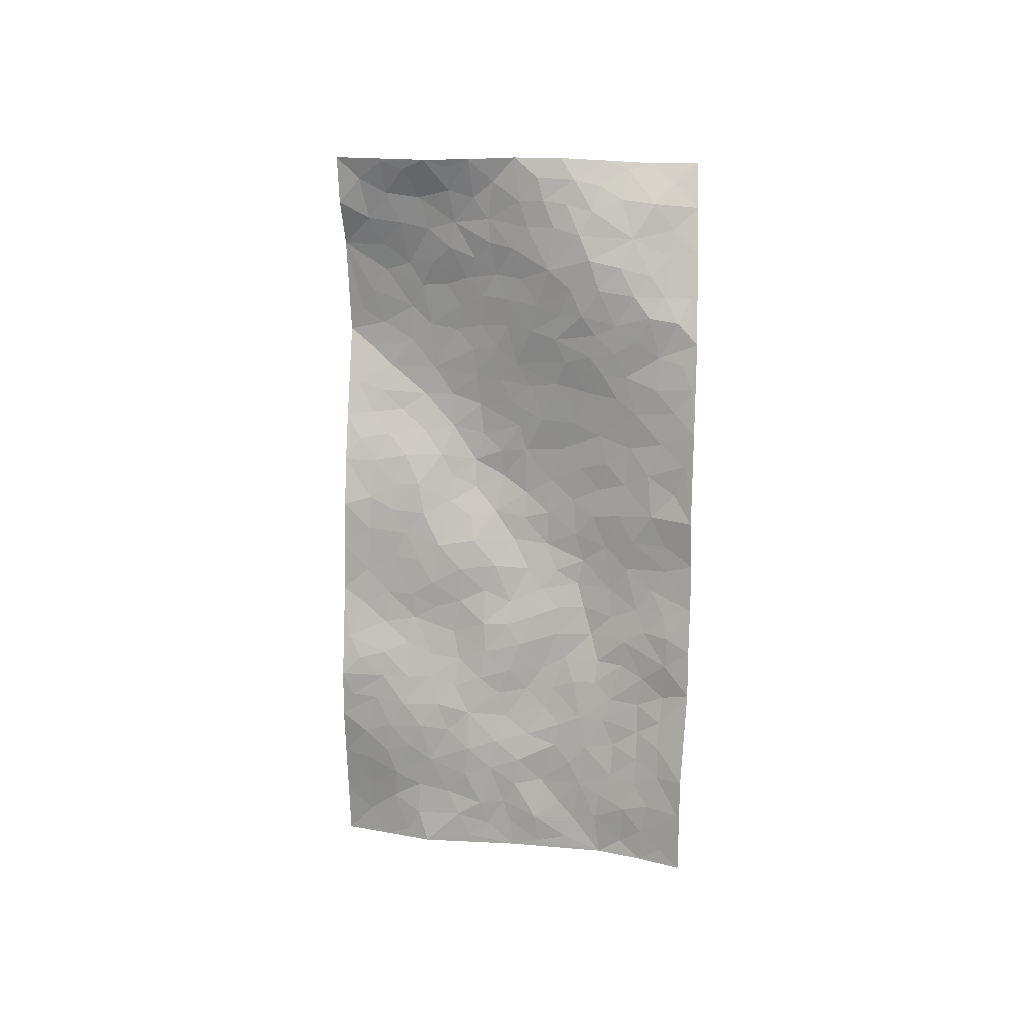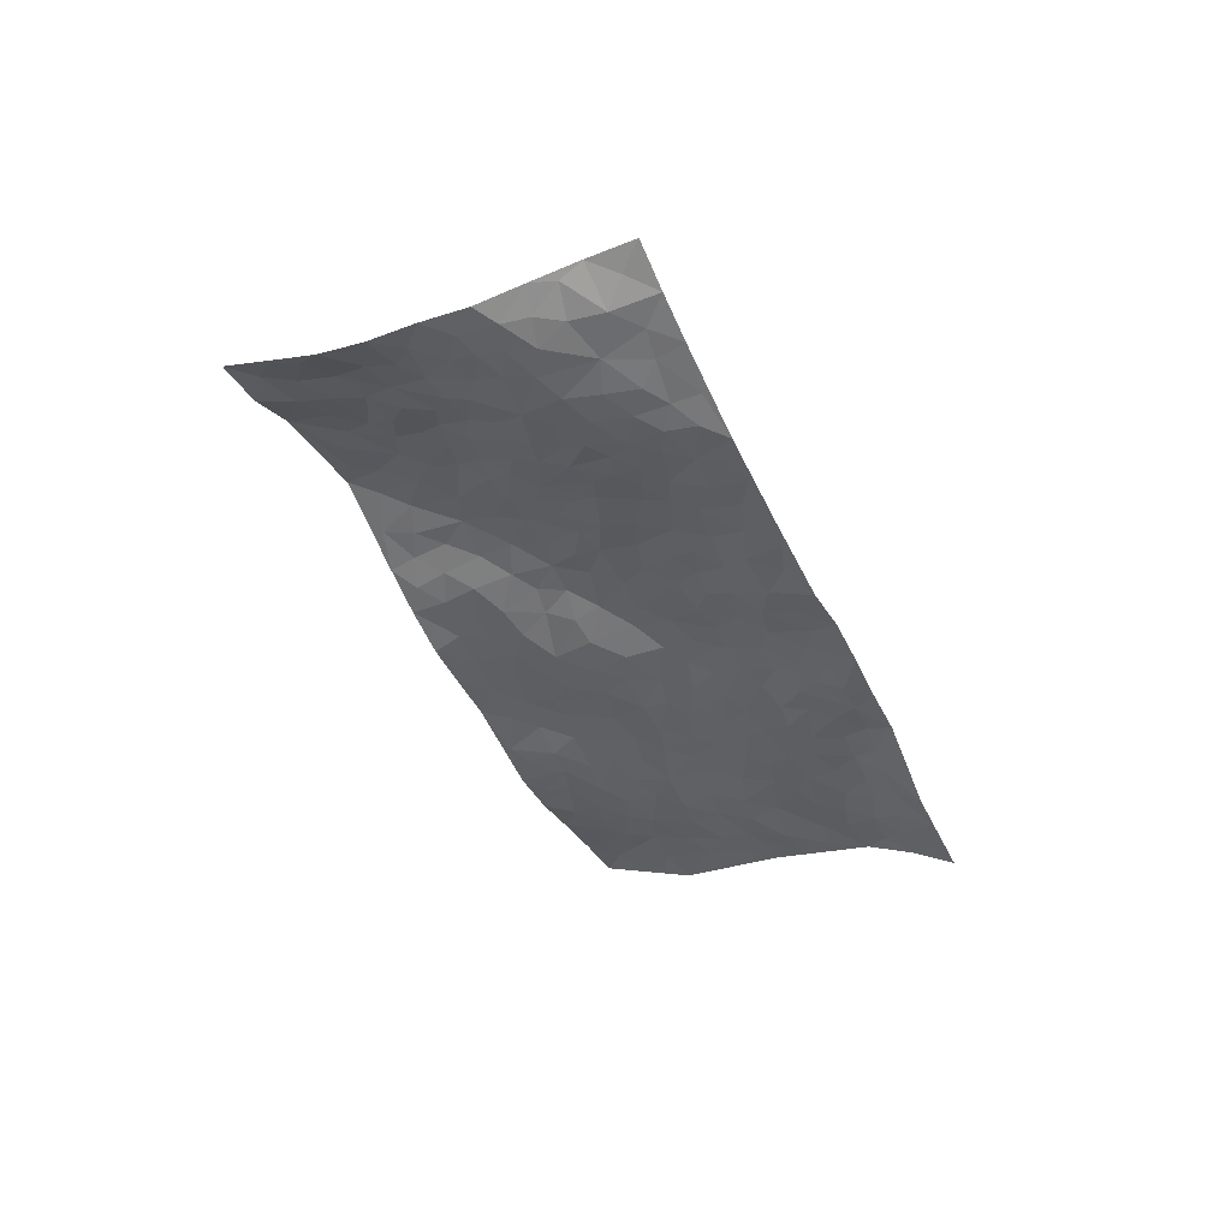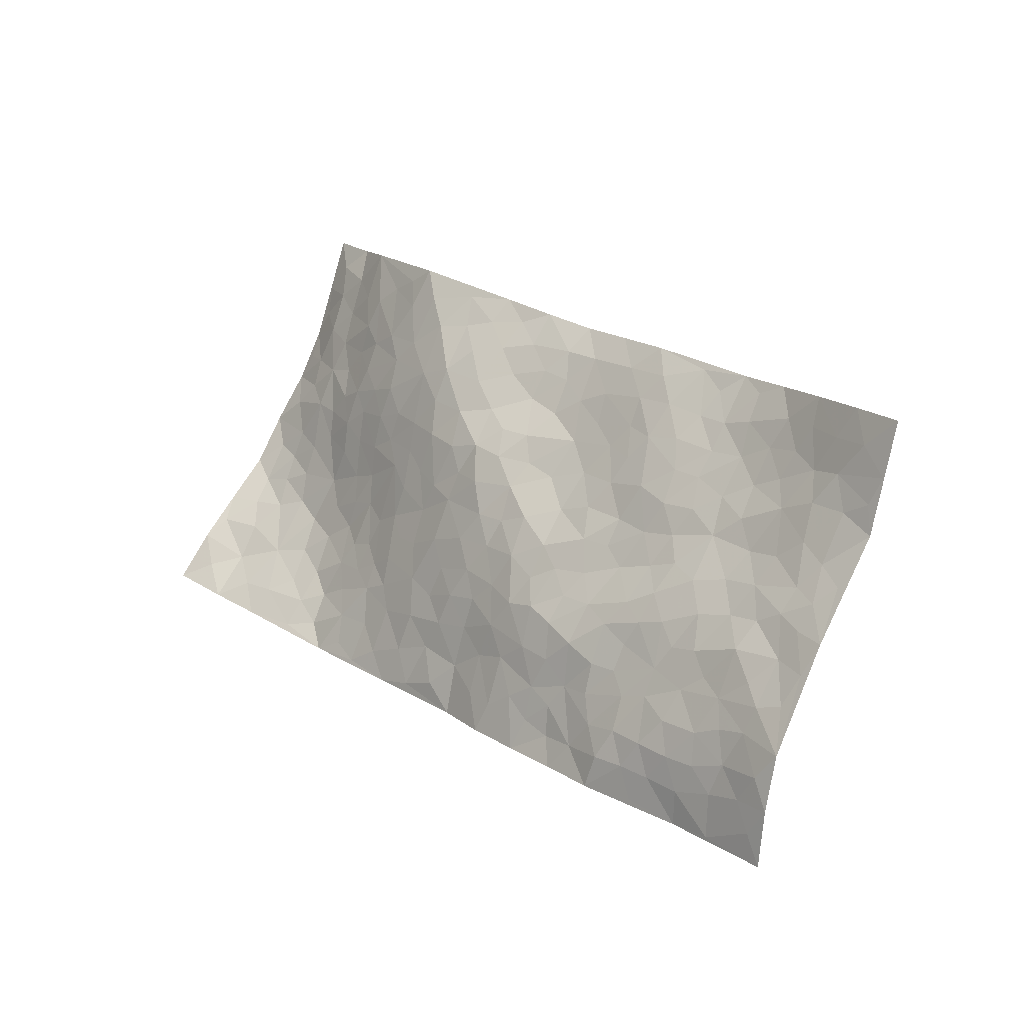
<metadata>
{"format":"obj","ext":"obj","renderer":"f3d","projection":"perspective","resolution":1024,"background":"white","views":[{"elev":-76.7,"azim":-126.9,"up":"+Z"},{"elev":-43.8,"azim":-101.9,"up":"+Z"},{"elev":-30.9,"azim":36.2,"up":"+Y"}]}
</metadata>
<code>
v -0.4593 0.6099 0.06074
v 0.1185 1.4 0.1388
v 1.12 -0.5345 -0.1319
v 1.679 0.2241 0.1551
v -0.09263 0.8206 0.004313
v -0.1769 1.015 0.02873
v -0.1627 0.8299 0.001002
v 0.3207 0.03861 -0.08168
v -0.3181 0.8129 0.03781
v -0.2271 0.8524 0.005263
v -0.2707 0.47 -0.009276
v -0.3851 0.7098 0.05756
v -0.08099 0.6917 -0.02434
v -0.3669 0.5402 0.01908
v -0.1897 0.7647 -0.007355
v -0.07789 0.3267 -0.06047
v -0.3361 0.7496 0.03934
v 0.1759 0.3363 -0.01949
v -0.1177 0.7541 -0.01398
v -0.3056 0.6411 0.003306
v -0.3815 0.6289 0.03679
v -0.2829 0.5563 -1.275e-05
v -0.149 0.5352 -0.03111
v -0.2195 0.5229 -0.01446
v -0.2623 0.7176 0.00657
v -0.2549 0.7898 0.01139
v -0.1971 0.6326 -0.01563
v -0.1161 0.6141 -0.0314
v -0.09168 0.9354 0.02825
v -0.2506 0.9155 0.01753
v 0.2994 1.243 0.1962
v 0.01606 0.5289 -0.02501
v 0.6146 -0.004778 -0.01853
v -0.02186 1.208 0.06146
v 0.2459 0.5537 0.04455
v 0.1226 1.085 0.1176
v 0.1558 1.156 0.1335
v 0.1067 0.7257 0.03307
v 0.1787 0.8575 0.101
v 0.489 1.089 0.2314
v -0.04379 1.146 0.05687
v 0.1068 0.8632 0.07846
v 0.4273 0.8398 0.1694
v 0.07138 0.5568 -0.009674
v 0.07841 0.4835 -0.01754
v 0.01357 0.4564 -0.03549
v 0.3152 0.7863 0.1269
v 0.338 0.6783 0.1051
v 0.718 0.2933 0.07343
v 0.1745 0.402 -0.00467
v 0.4912 0.6205 0.1332
v 0.3693 0.7356 0.1299
v 0.1066 0.2587 -0.05376
v 0.2155 0.9535 0.1352
v 0.1107 0.4193 -0.01677
v -0.02332 1.038 0.06601
v 0.4807 0.316 0.05481
v 0.5526 0.2519 0.05216
v 0.8123 0.2007 0.04541
v 0.5507 0.5055 0.1185
v 0.4975 0.5523 0.1139
v 0.7475 0.4642 0.08243
v 0.01258 0.6849 -0.005702
v 0.04709 0.9276 0.06772
v 0.03265 1.237 0.08779
v -0.05687 0.4703 -0.0483
v 0.02774 0.2628 -0.06496
v -0.04962 0.8759 0.02606
v -0.07748 0.539 -0.03916
v -0.1659 0.4126 -0.03542
v 0.1214 0.1828 -0.07495
v -0.1256 0.47 -0.03719
v -0.09259 0.4017 -0.05385
v -0.00937 0.32 -0.05625
v 0.01328 0.3834 -0.03903
v 0.002353 1.103 0.07655
v 0.05421 1.299 0.1022
v 0.02118 0.8721 0.04358
v 0.8849 0.8157 0.1117
v 0.06229 1.039 0.09349
v 0.05143 0.6171 -0.00978
v 0.1707 0.6964 0.04889
v 0.6455 0.4635 0.1059
v 0.5484 0.4257 0.0962
v 0.5549 0.346 0.07533
v 0.2902 0.2058 -0.03214
v 0.2379 0.8862 0.1293
v -0.08955 1.023 0.04789
v 0.1267 1.006 0.1052
v 0.1289 0.5323 0.000996
v -0.0317 0.6229 -0.02648
v 0.3012 0.8574 0.144
v 0.4506 0.5024 0.09338
v 0.3528 0.5211 0.06782
v 0.1656 0.9193 0.1124
v 0.3758 0.1303 -0.03834
v 0.2724 0.6713 0.08262
v 0.2047 0.4588 0.01619
v 0.4072 0.5581 0.09523
v 0.3856 0.4281 0.0624
v -0.0979 1.112 0.03763
v 0.1071 0.9365 0.09271
v -0.0008447 0.9717 0.06532
v 0.08864 0.3354 -0.04047
v 0.2017 0.7547 0.0793
v 0.00744 0.7621 0.007439
v 0.394 0.3542 0.04293
v 0.337 0.3101 0.01513
v 0.2462 0.8102 0.1131
v 0.8187 0.5347 0.08727
v 0.4349 0.1968 0.003112
v 0.4105 0.2804 0.02922
v 0.4817 0.2455 0.0332
v 0.1817 0.5709 0.0247
v 0.2618 0.2889 -0.006528
v 0.07326 0.8039 0.04675
v 0.09196 0.6635 0.01537
v 0.1486 0.6315 0.02535
v 0.3653 0.615 0.09717
v 0.3065 0.4533 0.04318
v 0.2956 0.6013 0.07375
v 0.2872 0.373 0.02085
v 0.4741 0.3957 0.07513
v 0.1437 0.7993 0.06993
v 0.3539 0.2368 -0.0009263
v 0.1983 0.2324 -0.04188
v 0.1453 0.4711 -0.002552
v -0.1717 0.9352 0.01389
v -0.1329 0.8854 0.009716
v 0.6282 0.2946 0.07694
v 0.6165 0.08355 0.01854
v 0.6759 0.3755 0.09124
v 0.6077 0.3898 0.08996
v 0.6711 0.2285 0.06084
v 1.243 -0.05281 0.02715
v 0.739 0.2303 0.05904
v 0.7067 0.1065 0.04067
v 0.7669 0.3733 0.07088
v 0.9864 0.7437 0.115
v 0.4293 0.6773 0.1336
v 1.165 0.4719 0.08588
v 1.288 0.5293 0.08802
v 0.5867 0.7591 0.1543
v 0.7598 0.74 0.1196
v 0.256 0.4914 0.03619
v 0.2685 0.7404 0.09828
v 0.2874 0.1179 -0.05446
v 0.2031 0.1462 -0.06807
v 0.4154 -0.03908 -0.06925
v 0.8162 0.6954 0.11
v 0.7006 0.5814 0.114
v 0.7684 -0.07102 -0.01299
v 0.7545 0.04384 0.03056
v 1.098 0.08873 0.04212
v 1.055 0.1447 0.04489
v 0.7608 -0.138 -0.03332
v 0.8683 -0.1068 -0.009871
v 0.8562 0.05966 0.03544
v 0.6978 0.5116 0.1005
v 0.6249 0.5458 0.124
v 0.6115 0.6798 0.1346
v 0.6402 0.6154 0.1281
v 0.7157 0.682 0.1116
v 0.5649 0.5944 0.1355
v 0.7728 0.6221 0.1002
v 1.087 0.6713 0.1197
v 0.8284 0.768 0.1192
v 0.58 0.8429 0.1713
v 0.6549 0.8325 0.1502
v 0.5039 0.816 0.1753
v 0.6864 0.9549 0.1649
v 0.5262 0.6985 0.1493
v 0.4552 0.7544 0.156
v 0.673 0.7587 0.1304
v 0.7848 0.8865 0.1332
v 0.9183 0.4843 0.08544
v 0.836 0.4469 0.0752
v 0.92 0.2998 0.05831
v 0.8245 0.2785 0.06327
v 0.911 0.3912 0.07703
v 1.086 0.3613 0.07839
v 0.9943 0.3518 0.07858
v 0.9662 0.4334 0.08772
v 0.9014 0.719 0.115
v 0.8484 0.6274 0.1031
v 0.9233 0.6163 0.1071
v 1.018 0.5668 0.1082
v 1.03 0.4604 0.097
v 0.8424 0.3544 0.07033
v 0.1147 1.236 0.1264
v 0.2333 1.07 0.159
v 0.06912 1.157 0.1079
v 0.214 1.321 0.1521
v 0.1278 1.318 0.1344
v 0.2001 1.232 0.1538
v 0.2351 1.155 0.1659
v 0.3581 1.109 0.199
v 0.2883 1.11 0.1824
v 0.1911 1.019 0.1314
v 0.326 0.9912 0.176
v 0.2598 1.005 0.1567
v 0.4148 1.027 0.2048
v 0.4987 0.9377 0.1963
v 0.4228 1.095 0.2157
v 0.4032 0.9339 0.1811
v 0.4906 1.013 0.2139
v 0.5903 0.9894 0.1903
v 0.334 0.9199 0.1632
v 0.5693 0.9172 0.1801
v 0.6365 0.9065 0.1684
v 0.8901 0.5517 0.09336
v 0.982 0.5092 0.09606
v 1.002 0.6519 0.1164
v 1.1 0.4343 0.08954
v 1.094 0.5219 0.1044
v 1.19 0.5793 0.1009
v 1.088 0.5962 0.1139
v 1.219 0.517 0.08749
v 0.9051 0.1867 0.0398
v 0.8807 0.2471 0.05024
v 1.054 0.2152 0.04931
v 1.046 0.2923 0.06885
v 0.981 0.2479 0.0517
v 0.7096 -0.03357 -0.01563
v 0.8963 0.001145 0.01849
v 0.987 0.1636 0.04075
v 0.8161 0.1204 0.03921
v 0.7352 0.8188 0.133
v 0.7116 0.888 0.1451
v 0.6507 -0.05748 -0.0332
v 0.8237 -0.3141 -0.09548
v 0.6646 0.16 0.05192
v 0.7521 0.1617 0.04485
v 0.9298 -0.1268 -0.00862
v 1.485 0.3791 0.1216
v 1.251 -0.3616 -0.006905
v 1.181 0.3776 0.0734
v 1.178 -0.01658 0.02449
v 1.141 0.3267 0.06877
v 1.397 -0.1625 0.03751
v 1.026 -0.1407 -0.002501
v 0.9961 0.08984 0.04281
v 1.124 -0.1925 0.002241
v 1.008 0.01713 0.03388
v 0.7139 -0.2566 -0.08338
v 0.5287 0.166 0.02382
v 0.7669 -0.2131 -0.04836
v 0.6019 0.1886 0.04946
v 0.8038 -0.01567 0.01218
v 1.175 -0.2863 -0.006309
v 1.101 0.007722 0.03118
v 0.8305 -0.2503 -0.05468
v 0.9221 0.0913 0.04134
v 1.021 -0.04333 0.01711
v 0.6778 0.03386 0.01159
v 0.8576 -0.04628 0.003472
v 0.5743 -0.06526 -0.04979
v 0.6151 -0.1832 -0.08079
v 0.5151 -0.1119 -0.07343
v 0.5423 -0.002183 -0.03051
v 0.4671 0.1204 -0.01424
v 0.5389 0.08728 -0.001954
v 0.895 -0.2228 -0.03009
v 1.188 -0.1038 0.02803
v 1.048 -0.2454 -0.01645
v 0.8911 -0.2908 -0.06638
v 1.079 -0.06982 0.01775
v 1.092 -0.1341 0.00603
v 1.22 -0.2461 0.01029
v 1.247 0.0317 0.03267
v 0.9596 -0.27 -0.03792
v 1.021 -0.3074 -0.04322
v 1.207 -0.1857 0.0163
v 1.28 -0.2609 0.01111
v 1.287 -0.1559 0.02053
v 0.9662 -0.07443 0.005088
v 1.045 -0.3704 -0.0696
v 0.6223 -0.1148 -0.06379
v 0.6886 -0.1591 -0.06027
v 0.4173 0.04947 -0.04529
v 0.471 0.001072 -0.04406
v 1.543 0.03916 0.0572
v 0.9573 -0.3382 -0.07482
v 0.9692 -0.1949 -0.01402
v 1.339 -0.212 0.02392
v 1.344 -0.1124 0.03554
v 1.114 -0.2584 -0.01073
v 0.8305 -0.1749 -0.02746
v 0.9201 -0.3887 -0.1211
v 0.9479 0.03423 0.03426
v 1.12 -0.4706 -0.09469
v 1.184 -0.4512 -0.0635
v 1.101 -0.329 -0.03784
v 1.118 -0.4042 -0.06275
v 1.002 -0.4406 -0.1209
v 1.183 -0.3837 -0.03008
v 1.176 0.06918 0.03353
v 1.242 0.1163 0.0362
v 1.156 0.1814 0.0447
v 1.385 0.08182 0.05402
v 1.273 0.263 0.05651
v 1.453 -0.04893 0.04626
v 1.309 0.0779 0.04043
v 1.353 -0.01229 0.03855
v 1.34 0.1792 0.05944
v 1.307 -0.05895 0.03526
v 1.39 -0.06579 0.04262
v 1.42 0.01748 0.04608
v 1.234 0.194 0.05126
v 1.191 0.2637 0.05578
v 1.117 0.2559 0.05968
v 1.499 0.191 0.09363
v 1.397 0.2932 0.0806
v 1.422 0.1573 0.07219
v 1.493 0.1079 0.07001
v 1.436 0.2301 0.0806
v 1.61 0.1329 0.1061
v 1.343 0.2498 0.06434
v 1.557 0.09911 0.0821
v 1.454 0.3219 0.1025
v 1.582 0.3017 0.1406
v 1.388 0.4556 0.09894
v 1.513 0.2678 0.1133
v 1.583 0.2148 0.1259
v 1.391 0.3738 0.09332
v 1.287 0.4106 0.08331
v 1.222 0.4333 0.08066
v 1.321 0.4694 0.0899
v 1.252 0.34 0.06594
v 1.329 0.331 0.07367
f 29 6 128
f 12 21 20
f 26 10 9
f 55 45 46
f 27 19 15
f 26 9 17
f 101 6 88
f 12 1 21
f 7 15 19
f 125 86 96
f 84 123 85
f 129 29 128
f 25 27 15
f 12 20 17
f 73 75 66
f 22 14 11
f 26 17 25
f 9 12 17
f 25 15 26
f 5 129 7
f 52 146 48
f 55 18 50
f 7 19 5
f 20 27 25
f 124 82 105
f 41 76 34
f 20 14 22
f 14 20 21
f 14 21 1
f 24 22 11
f 24 27 22
f 72 66 69
f 69 32 91
f 70 24 11
f 24 23 27
f 17 20 25
f 27 20 22
f 10 15 7
f 10 26 15
f 23 28 27
f 27 13 19
f 28 23 69
f 13 27 28
f 119 121 94
f 10 7 129
f 6 30 128
f 9 10 30
f 36 192 80
f 80 102 89
f 118 81 44
f 64 103 78
f 115 126 86
f 45 32 46
f 91 63 13
f 129 68 29
f 95 87 54
f 95 54 199
f 202 40 204
f 82 97 105
f 29 88 6
f 18 55 104
f 148 126 71
f 38 82 124
f 50 18 122
f 117 82 38
f 5 19 106
f 82 117 118
f 80 64 102
f 127 45 55
f 194 77 190
f 98 35 114
f 39 124 105
f 127 50 98
f 106 19 13
f 66 75 46
f 39 95 42
f 63 117 38
f 95 89 102
f 101 56 76
f 51 140 99
f 18 53 126
f 62 83 132
f 45 127 90
f 112 113 57
f 103 29 68
f 130 85 58
f 109 39 105
f 35 94 121
f 113 246 58
f 151 165 163
f 120 100 94
f 114 127 98
f 192 190 65
f 95 39 87
f 36 191 37
f 67 104 74
f 56 101 88
f 13 63 106
f 192 34 76
f 268 241 243
f 108 115 125
f 93 84 60
f 133 84 85
f 156 288 157
f 101 76 41
f 80 103 64
f 105 97 146
f 99 61 51
f 92 109 47
f 125 96 111
f 158 227 153
f 75 104 55
f 69 66 32
f 81 91 32
f 106 78 68
f 42 64 78
f 77 34 65
f 24 70 72
f 75 73 16
f 16 71 67
f 2 34 77
f 13 28 91
f 103 56 88
f 56 80 76
f 72 69 23
f 11 16 70
f 16 73 70
f 16 67 74
f 115 18 126
f 24 72 23
f 73 72 70
f 16 74 75
f 72 73 66
f 32 45 44
f 84 83 60
f 66 46 32
f 78 106 116
f 117 63 81
f 67 53 104
f 103 68 78
f 69 91 28
f 36 80 89
f 106 38 116
f 106 68 5
f 81 118 117
f 62 132 138
f 32 44 81
f 53 67 71
f 57 58 85
f 123 100 107
f 93 60 61
f 33 230 224
f 8 96 147
f 132 133 130
f 140 48 119
f 93 100 123
f 122 98 50
f 164 60 160
f 53 71 126
f 125 112 108
f 193 194 195
f 75 55 46
f 63 91 81
f 56 103 80
f 196 198 31
f 18 104 53
f 121 48 97
f 38 106 63
f 118 97 82
f 97 35 121
f 51 172 140
f 130 134 49
f 87 39 109
f 288 252 263
f 97 114 35
f 47 43 92
f 57 113 58
f 248 130 58
f 34 101 41
f 114 90 127
f 116 124 42
f 145 94 35
f 118 114 97
f 167 79 175
f 98 145 35
f 85 123 57
f 43 47 52
f 199 36 89
f 42 78 116
f 159 83 62
f 88 29 103
f 74 104 75
f 118 44 90
f 173 140 172
f 42 95 102
f 190 192 37
f 65 190 77
f 89 95 199
f 125 111 112
f 92 87 109
f 18 115 122
f 177 180 176
f 112 57 107
f 109 105 146
f 93 94 100
f 285 286 275
f 96 86 147
f 137 232 131
f 57 123 107
f 87 92 208
f 49 134 136
f 132 130 49
f 161 164 162
f 50 127 55
f 122 108 107
f 122 107 100
f 48 140 52
f 118 90 114
f 99 119 94
f 123 84 93
f 36 37 192
f 48 121 119
f 120 122 100
f 39 42 124
f 38 124 116
f 248 58 246
f 44 45 90
f 98 122 120
f 146 52 47
f 94 93 99
f 168 209 170
f 212 183 188
f 202 197 200
f 42 102 64
f 107 108 112
f 99 93 61
f 8 280 96
f 112 111 113
f 125 115 86
f 115 108 122
f 128 30 10
f 5 68 129
f 10 129 128
f 132 49 138
f 83 84 133
f 130 133 85
f 83 133 132
f 248 134 130
f 156 152 224
f 151 110 165
f 212 186 211
f 153 224 249
f 254 251 244
f 246 261 262
f 225 158 249
f 49 136 179
f 185 184 150
f 214 188 181
f 181 188 182
f 161 163 174
f 143 170 172
f 110 211 185
f 184 79 167
f 174 228 169
f 62 110 159
f 163 150 144
f 210 169 229
f 170 143 168
f 176 211 110
f 98 120 145
f 94 145 120
f 48 146 97
f 109 146 47
f 148 86 126
f 147 86 148
f 71 8 148
f 8 147 148
f 244 276 254
f 232 136 134
f 174 143 161
f 60 83 160
f 163 162 151
f 159 160 83
f 261 281 262
f 259 281 149
f 219 220 59
f 246 113 111
f 33 255 131
f 157 256 152
f 137 255 153
f 230 278 279
f 262 260 33
f 154 155 242
f 131 255 137
f 248 131 232
f 281 280 149
f 259 258 278
f 220 179 59
f 159 151 160
f 162 160 151
f 164 61 60
f 228 174 144
f 144 174 163
f 159 110 151
f 161 172 164
f 186 184 185
f 161 162 163
f 61 164 51
f 160 162 164
f 187 217 213
f 150 163 165
f 205 202 200
f 79 184 139
f 170 43 173
f 174 169 143
f 161 143 172
f 167 144 150
f 176 180 183
f 172 170 173
f 223 226 221
f 185 150 165
f 99 140 119
f 207 206 203
f 172 51 164
f 43 52 173
f 173 52 140
f 167 175 228
f 228 229 169
f 210 168 169
f 177 110 62
f 189 138 179
f 62 138 177
f 136 232 233
f 181 182 222
f 150 184 167
f 178 180 189
f 49 179 138
f 177 138 189
f 180 178 182
f 178 179 220
f 307 308 304
f 222 223 221
f 215 187 188
f 176 183 212
f 187 213 186
f 214 215 188
f 185 211 186
f 237 181 239
f 182 188 183
f 110 185 165
f 216 215 141
f 211 176 212
f 182 183 180
f 176 110 177
f 213 184 186
f 178 189 179
f 177 189 180
f 195 190 37
f 197 198 200
f 195 194 190
f 34 192 65
f 80 192 76
f 37 196 195
f 194 2 77
f 193 2 194
f 196 37 191
f 31 193 195
f 198 196 191
f 31 195 196
f 199 201 191
f 197 204 31
f 198 191 201
f 31 198 197
f 201 199 54
f 36 199 191
f 54 208 201
f 208 43 205
f 208 54 87
f 198 201 200
f 206 205 203
f 43 170 203
f 210 207 209
f 40 202 206
f 31 204 40
f 197 202 204
f 208 205 200
f 43 203 205
f 205 206 202
f 203 209 207
f 171 40 207
f 40 206 207
f 208 200 201
f 43 208 92
f 170 209 203
f 168 143 169
f 207 210 171
f 168 210 209
f 188 187 212
f 212 187 186
f 166 139 213
f 184 213 139
f 237 214 181
f 215 214 141
f 216 141 218
f 213 217 166
f 142 166 216
f 217 216 166
f 187 215 217
f 216 217 215
f 237 141 214
f 142 216 218
f 223 222 182
f 179 136 59
f 223 220 219
f 267 238 251
f 237 327 141
f 223 182 178
f 158 290 253
f 220 223 178
f 59 233 227
f 233 59 136
f 248 246 131
f 153 249 158
f 251 254 267
f 223 219 226
f 111 261 246
f 297 251 238
f 276 256 157
f 167 228 144
f 229 228 175
f 175 171 229
f 229 171 210
f 260 257 33
f 265 271 272
f 266 289 283
f 269 243 250
f 249 224 152
f 266 283 271
f 227 233 137
f 253 227 158
f 325 313 320
f 135 264 275
f 310 329 239
f 270 298 297
f 249 256 225
f 275 273 269
f 311 222 221
f 155 154 299
f 234 276 157
f 310 311 299
f 222 239 181
f 221 226 155
f 266 263 252
f 242 290 244
f 264 273 275
f 273 264 243
f 242 244 154
f 276 290 225
f 288 234 157
f 240 282 302
f 275 286 306
f 225 290 158
f 234 263 284
f 241 254 276
f 233 232 137
f 137 153 227
f 264 135 238
f 244 251 154
f 260 259 257
f 227 253 219
f 33 224 255
f 154 297 299
f 240 302 307
f 297 154 251
f 264 268 243
f 253 226 219
f 271 284 263
f 277 294 293
f 290 242 253
f 241 234 284
f 59 227 219
f 242 155 226
f 252 245 231
f 157 152 156
f 257 230 33
f 152 256 249
f 278 230 257
f 262 33 131
f 224 153 255
f 259 278 257
f 134 248 232
f 230 279 224
f 96 261 111
f 261 96 280
f 280 281 261
f 246 262 131
f 252 247 245
f 268 267 241
f 283 277 272
f 288 247 252
f 275 274 285
f 295 291 294
f 267 268 264
f 263 234 288
f 309 310 299
f 290 276 244
f 283 272 271
f 267 254 241
f 265 243 241
f 236 240 285
f 297 238 270
f 303 305 298
f 241 276 234
f 221 155 299
f 272 277 293
f 250 243 287
f 286 285 240
f 284 271 265
f 271 263 266
f 295 3 291
f 225 256 276
f 241 284 265
f 289 266 231
f 3 292 291
f 321 235 323
f 293 294 296
f 279 278 258
f 245 279 258
f 279 156 224
f 260 281 259
f 280 8 149
f 262 281 260
f 231 266 252
f 267 264 238
f 306 304 270
f 283 289 295
f 243 269 273
f 236 269 250
f 294 292 296
f 274 236 285
f 269 274 275
f 250 287 293
f 245 289 231
f 236 274 269
f 156 279 247
f 242 226 253
f 247 279 245
f 243 265 287
f 288 156 247
f 265 272 293
f 296 292 236
f 293 287 265
f 295 294 277
f 277 283 295
f 236 250 296
f 289 3 295
f 292 294 291
f 293 296 250
f 300 304 308
f 325 320 235
f 329 330 326
f 270 304 303
f 270 303 298
f 309 305 301
f 135 306 270
f 299 297 298
f 298 309 299
f 238 135 270
f 300 314 305
f 303 300 305
f 304 306 307
f 300 303 304
f 282 319 315
f 322 325 235
f 275 306 135
f 307 306 286
f 240 307 286
f 308 307 302
f 302 282 308
f 308 282 315
f 305 309 298
f 310 309 301
f 310 301 329
f 310 239 311
f 222 311 239
f 299 311 221
f 319 312 315
f 312 323 316
f 301 305 318
f 305 314 316
f 300 308 315
f 316 314 312
f 312 314 315
f 315 314 300
f 323 312 324
f 316 313 318
f 282 4 317
f 330 313 325
f 4 321 324
f 235 320 323
f 282 317 319
f 312 319 317
f 326 325 322
f 316 320 313
f 316 318 305
f 142 218 327
f 327 218 141
f 316 323 320
f 324 312 317
f 4 324 317
f 321 323 324
f 318 313 330
f 328 326 322
f 326 327 329
f 329 327 237
f 326 328 327
f 322 142 328
f 327 328 142
f 329 237 239
f 301 318 330
f 326 330 325
f 330 329 301

</code>
